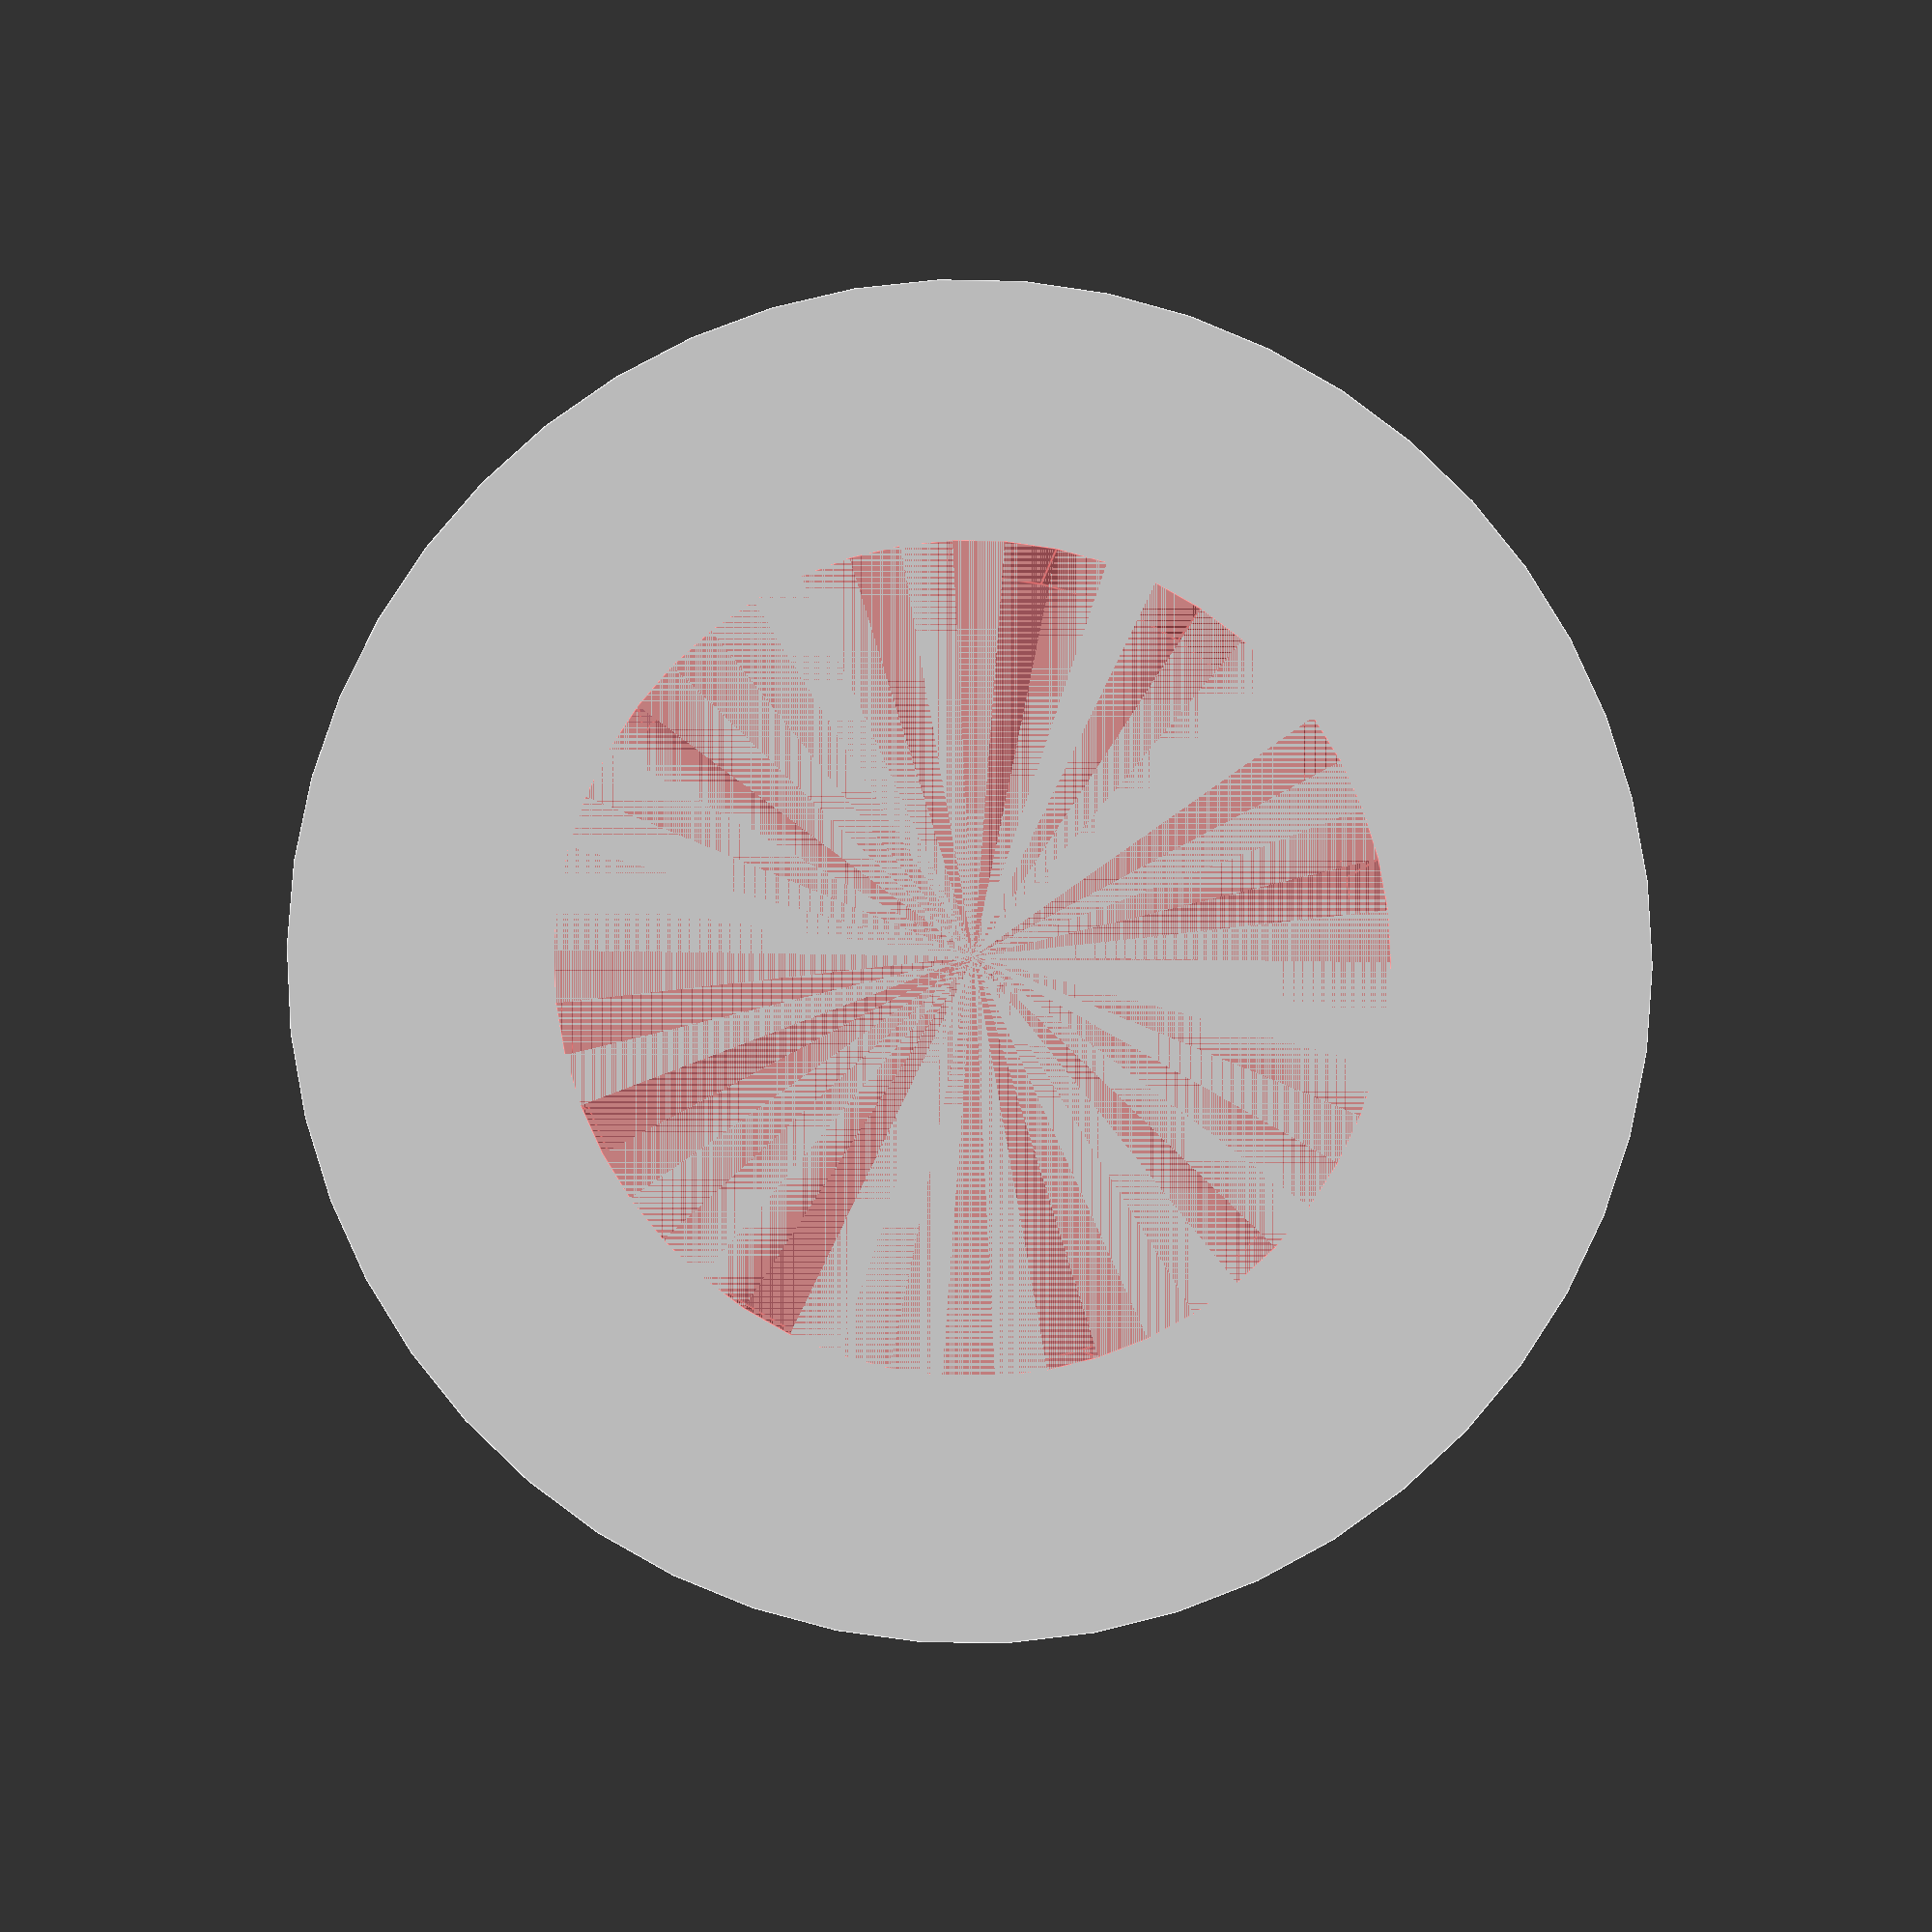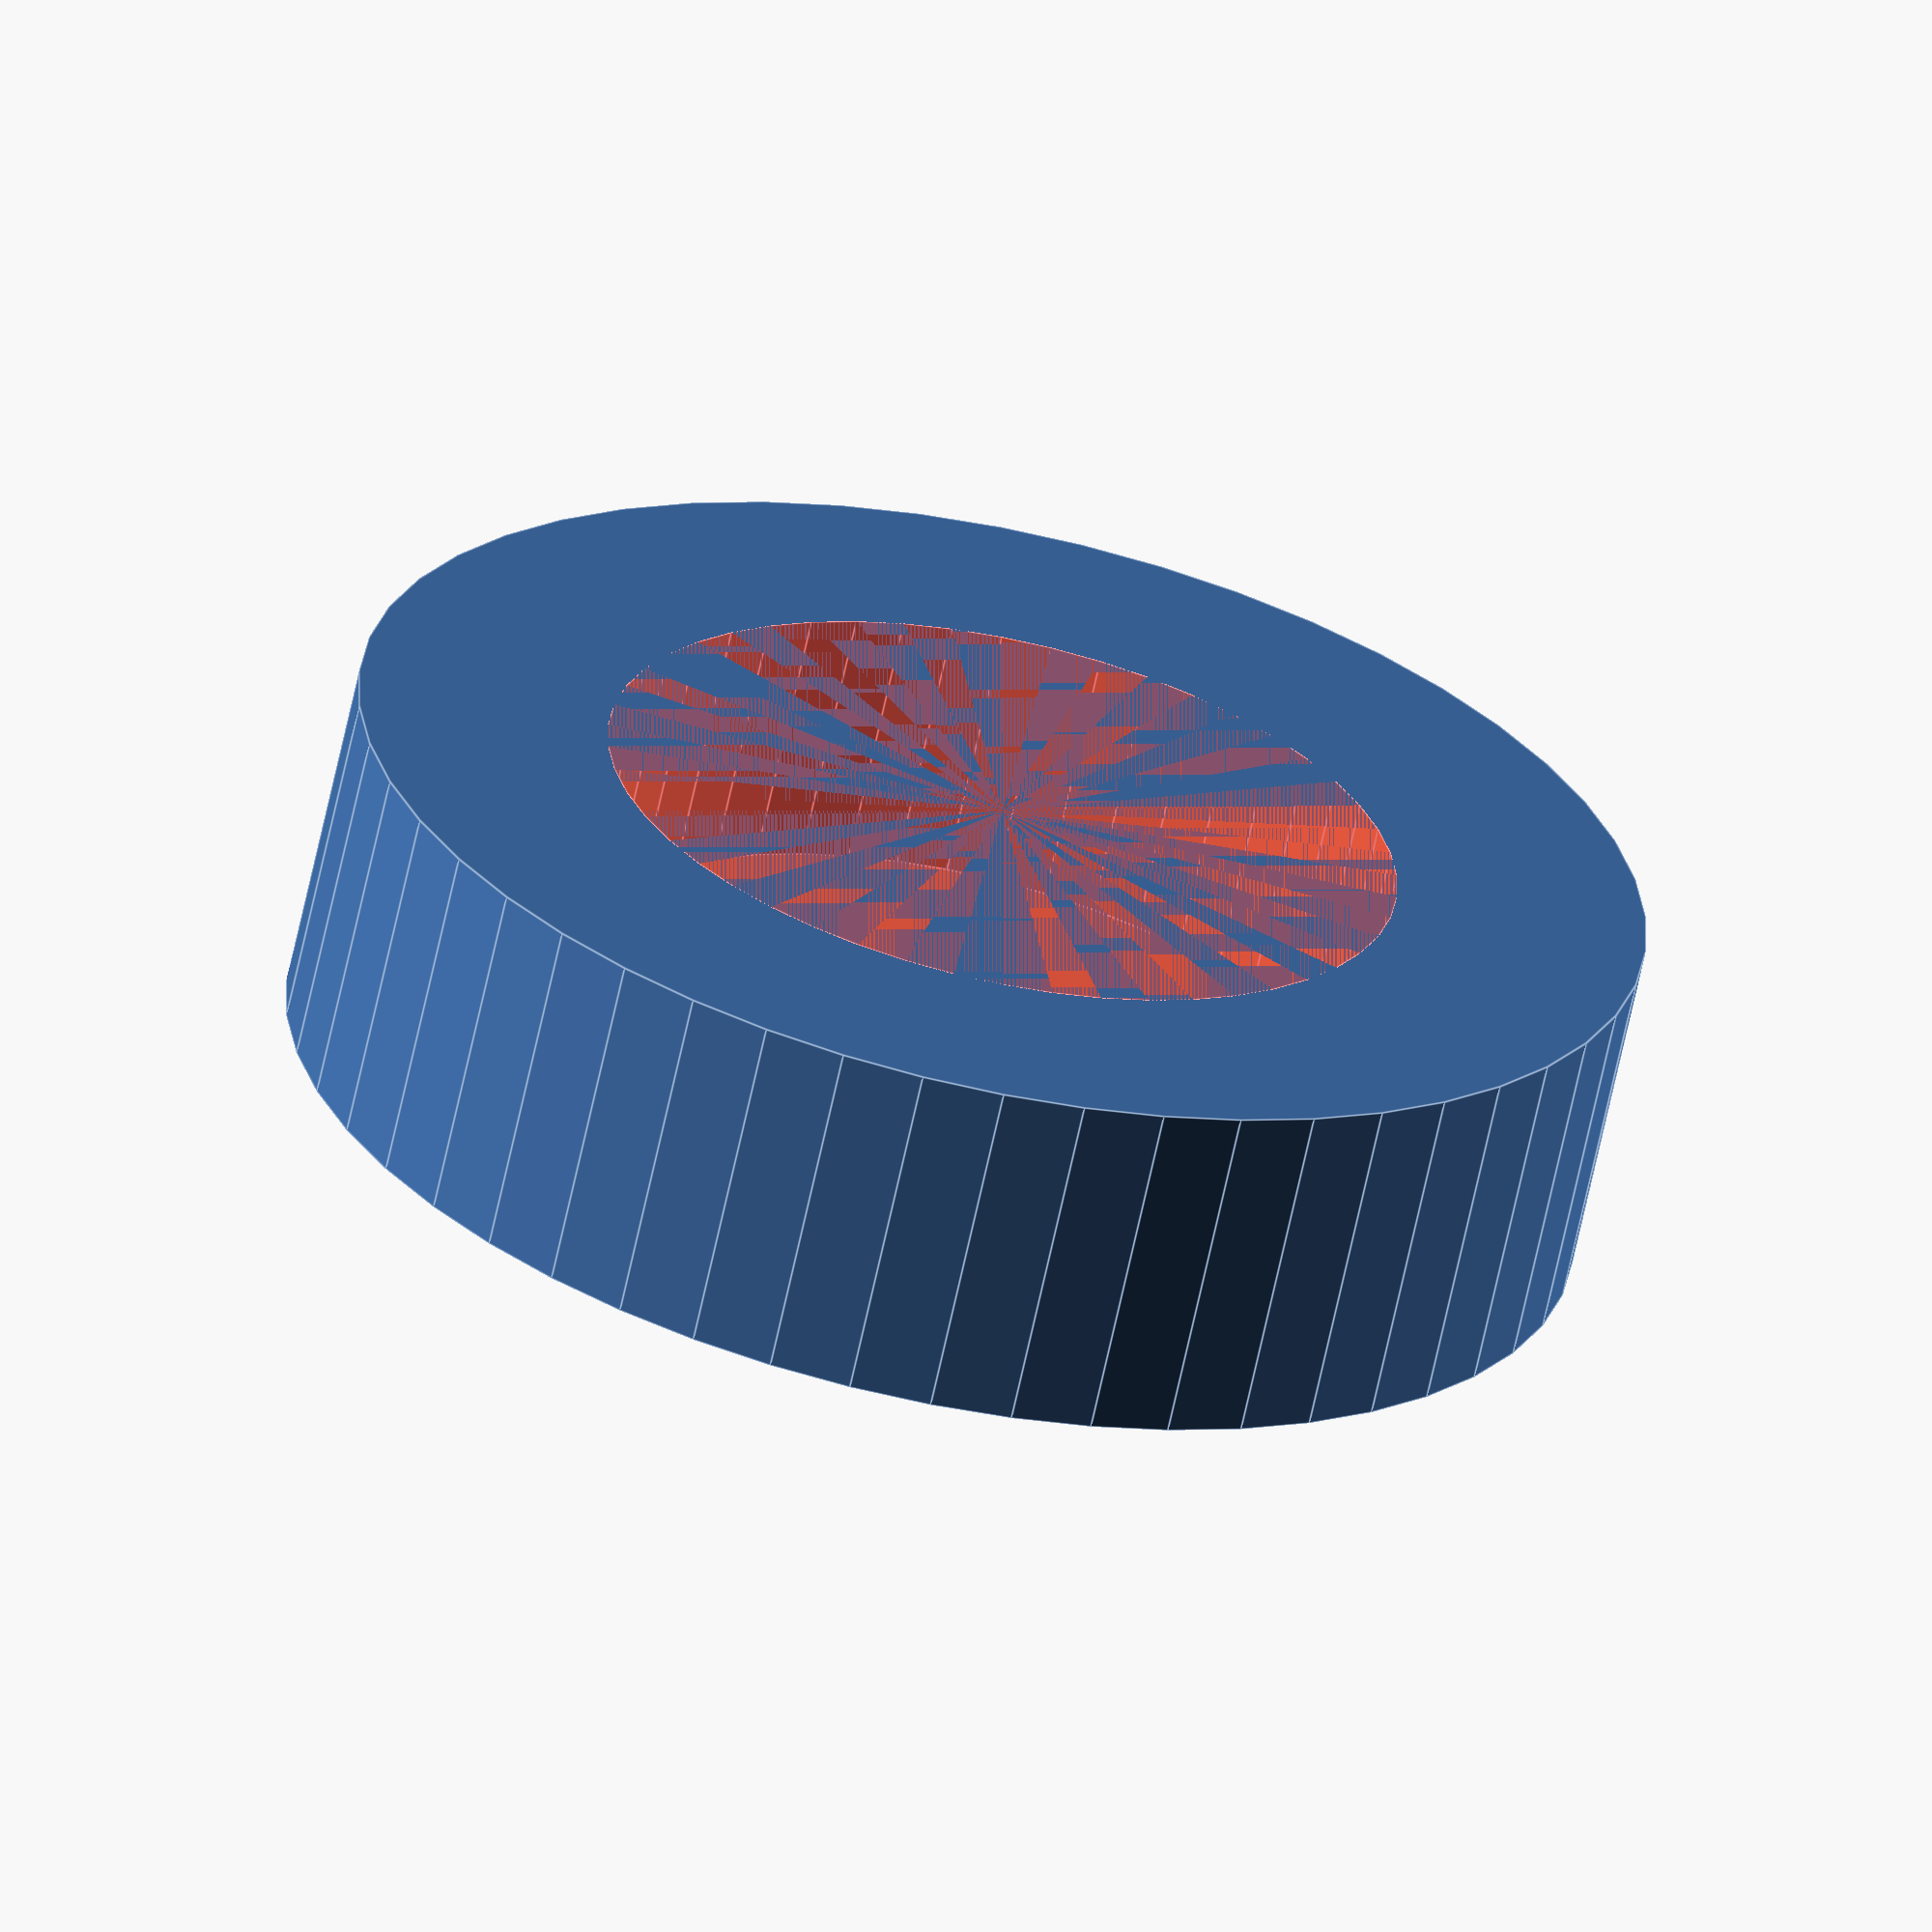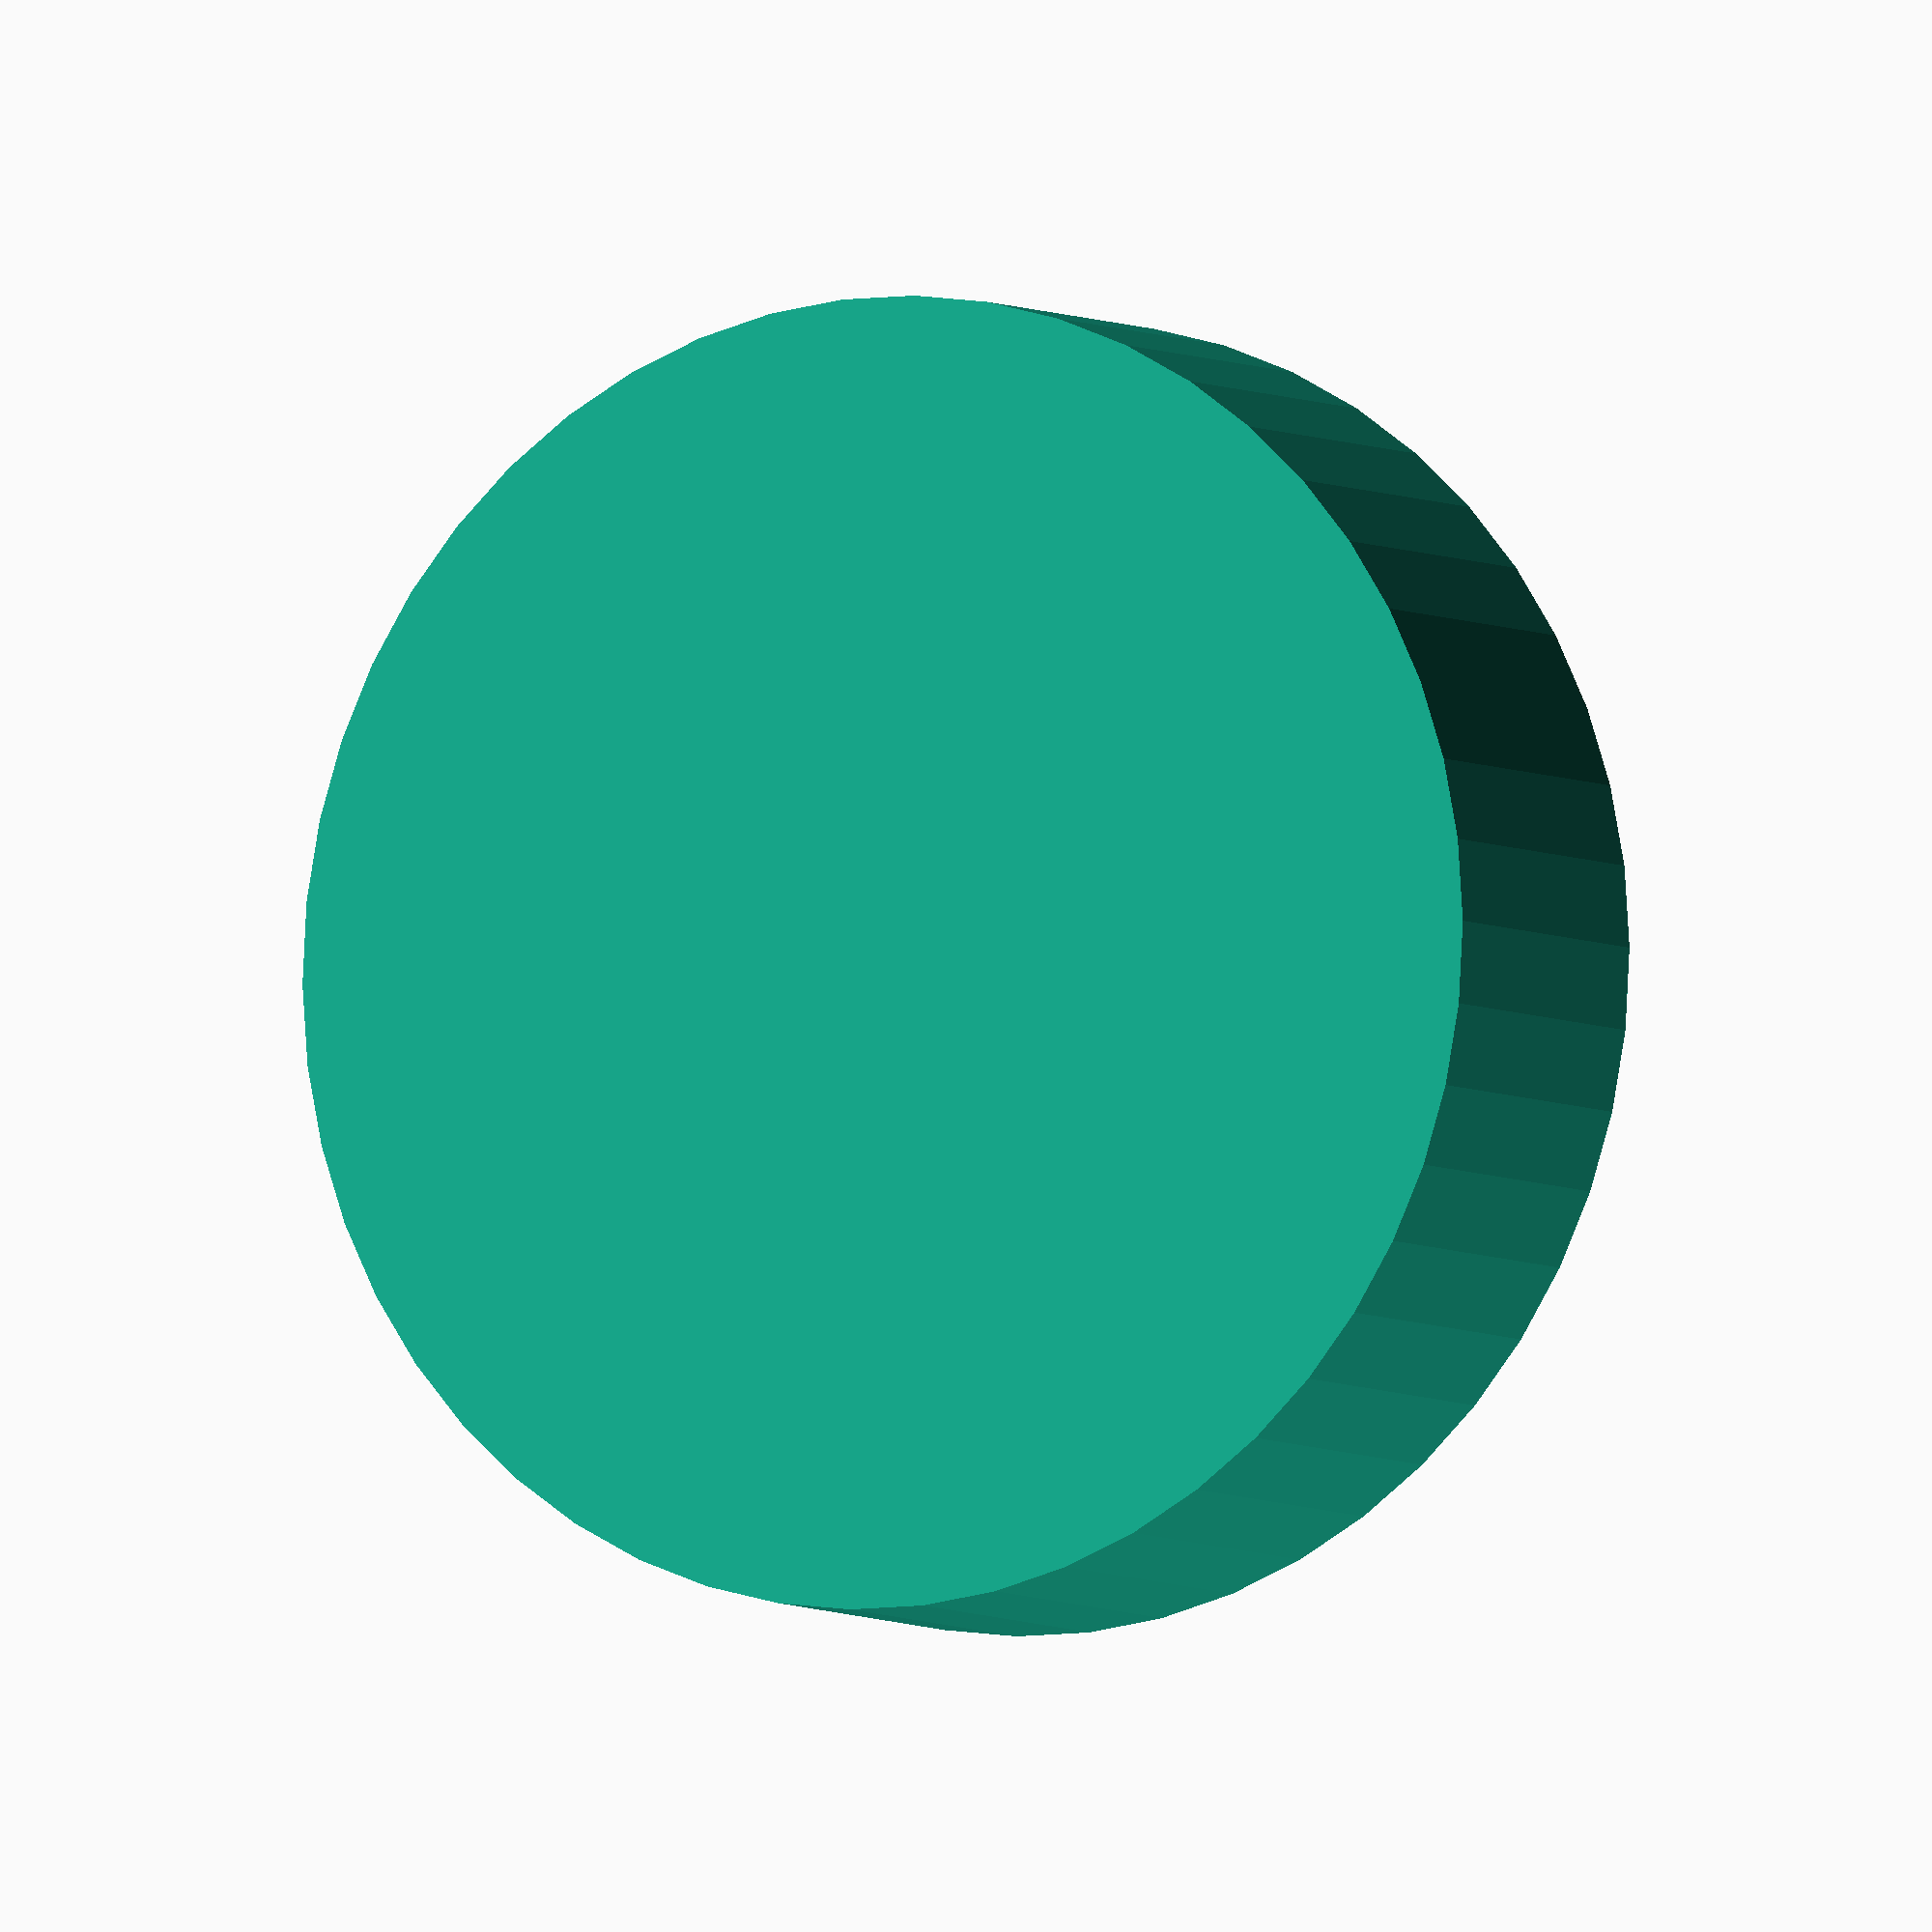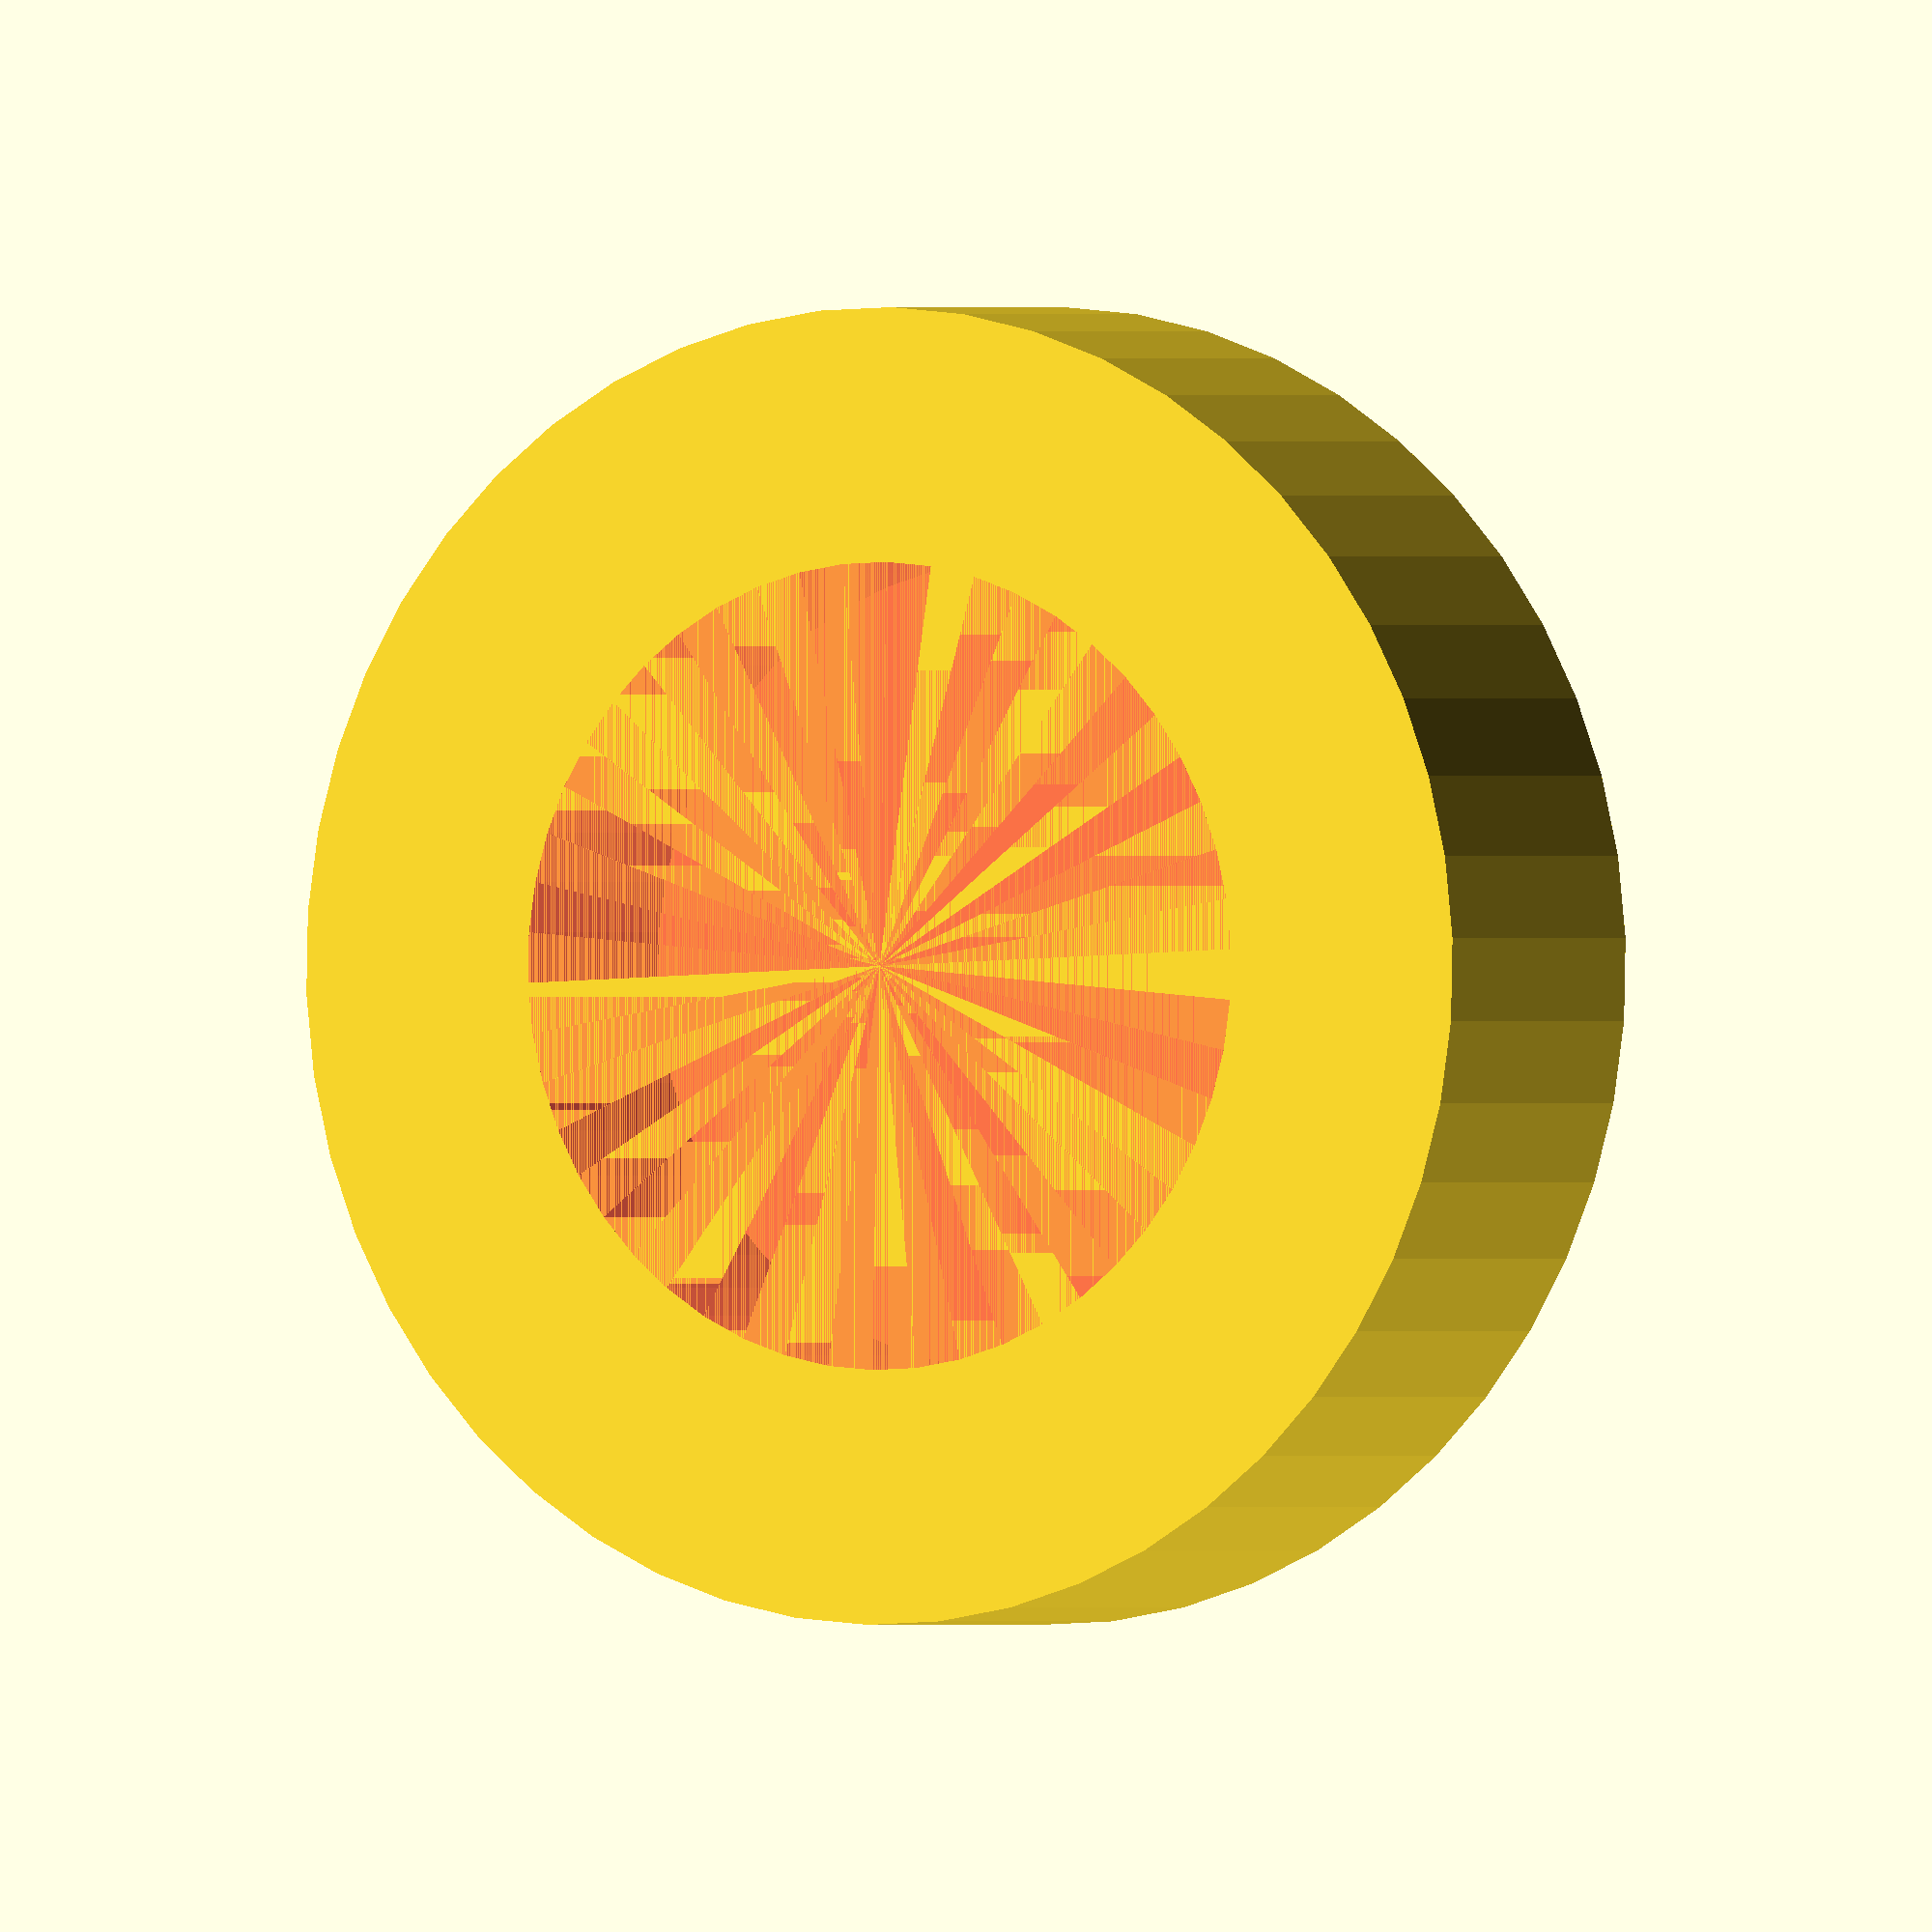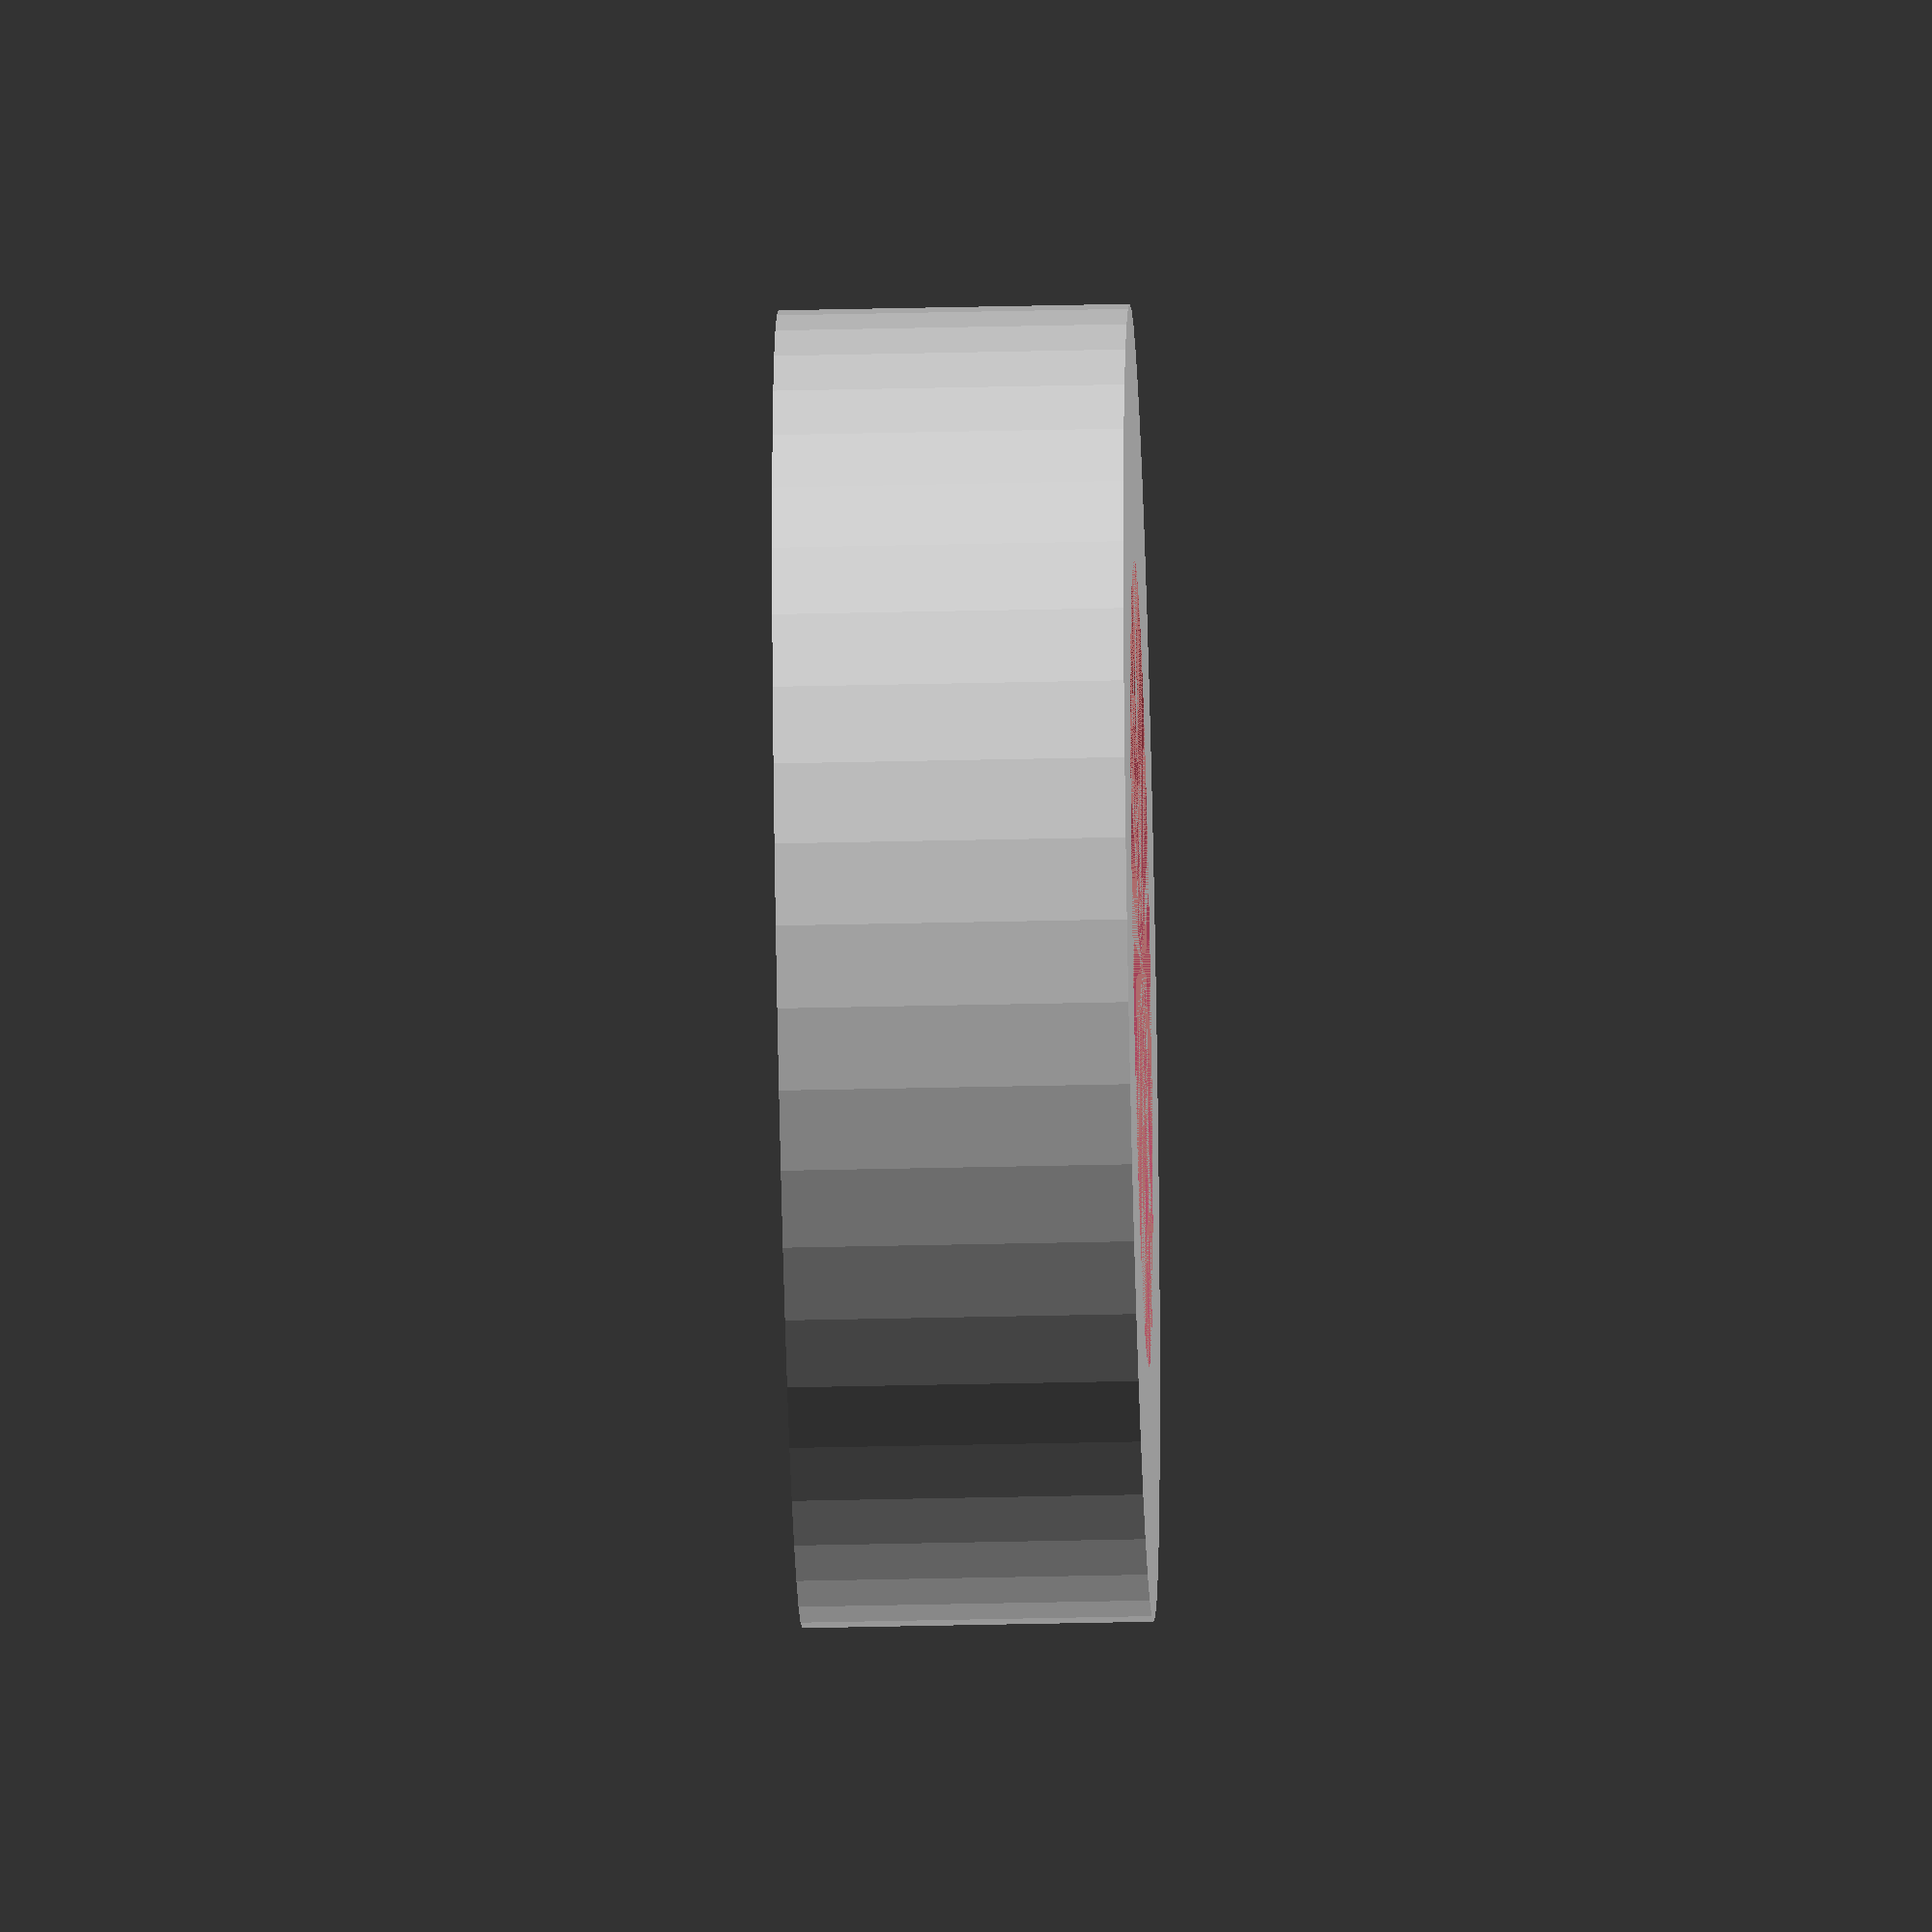
<openscad>
$fn = 50;


difference() {
	union() {
		translate(v = [0, 0, -4.0000000000]) {
			cylinder(h = 4, r = 7.5000000000);
		}
	}
	union() {
		#translate(v = [0, 0, -3.0000000000]) {
			cylinder(h = 3, r = 4.6000000000);
		}
	}
}
</openscad>
<views>
elev=183.0 azim=324.7 roll=182.4 proj=p view=edges
elev=244.5 azim=305.9 roll=192.0 proj=o view=edges
elev=5.0 azim=0.4 roll=208.3 proj=o view=wireframe
elev=180.0 azim=199.2 roll=150.5 proj=o view=wireframe
elev=40.8 azim=315.8 roll=271.6 proj=o view=solid
</views>
